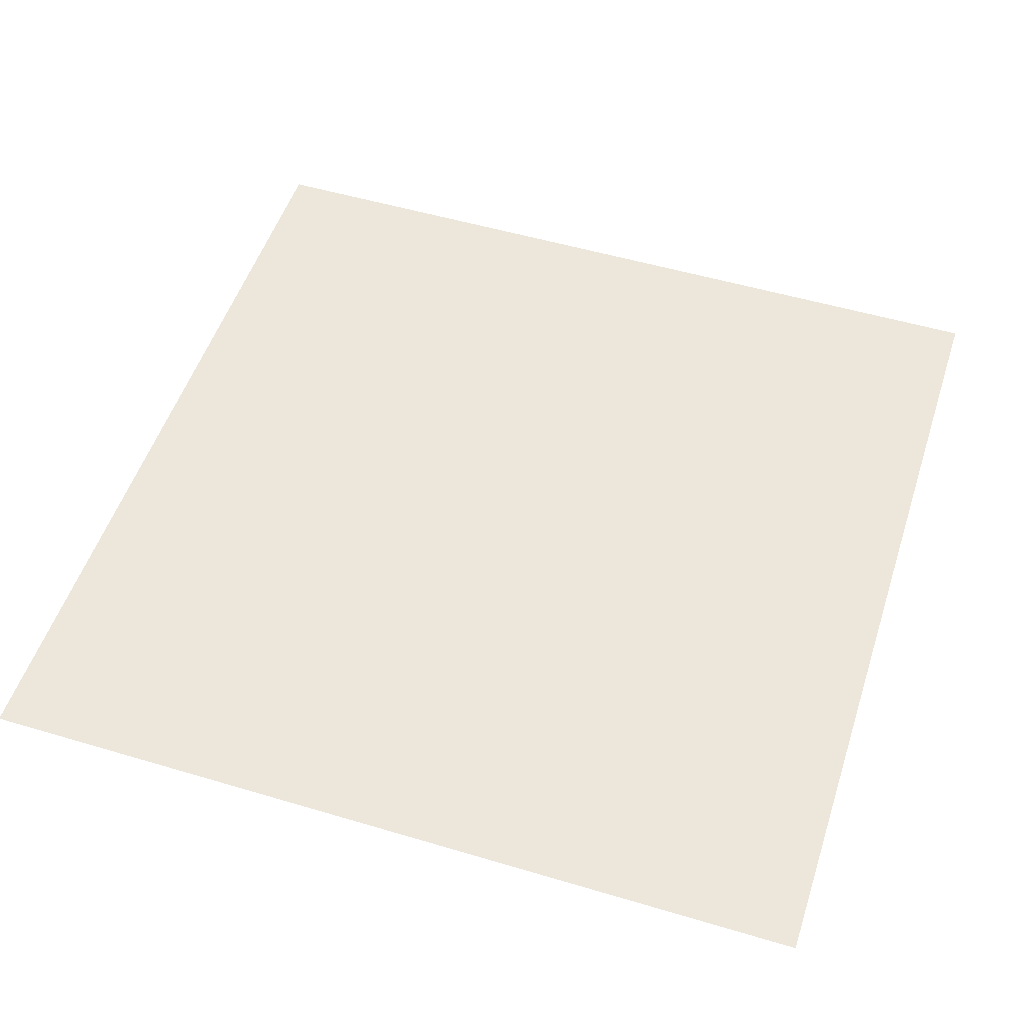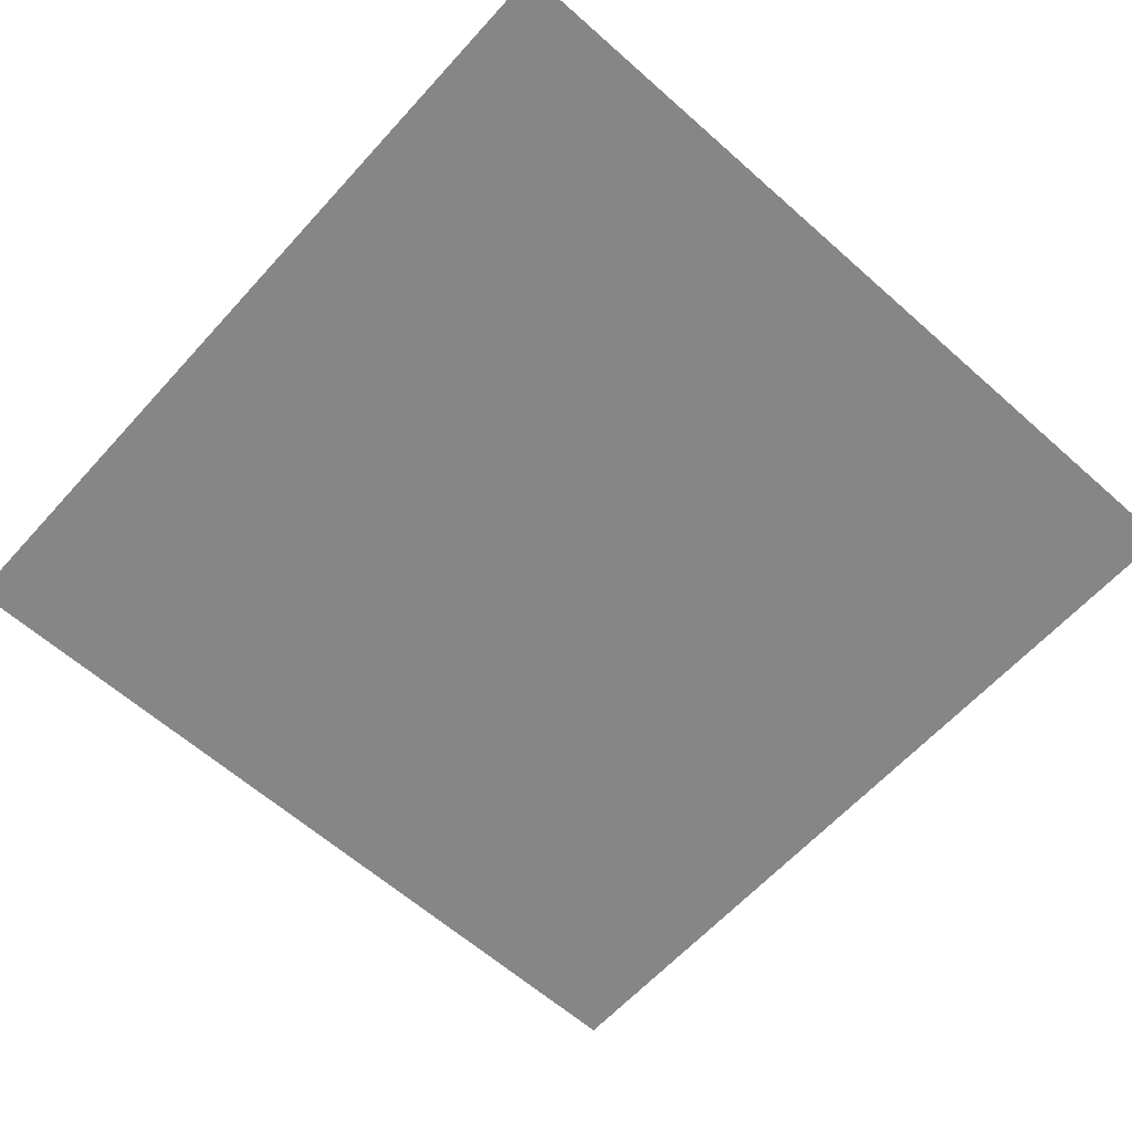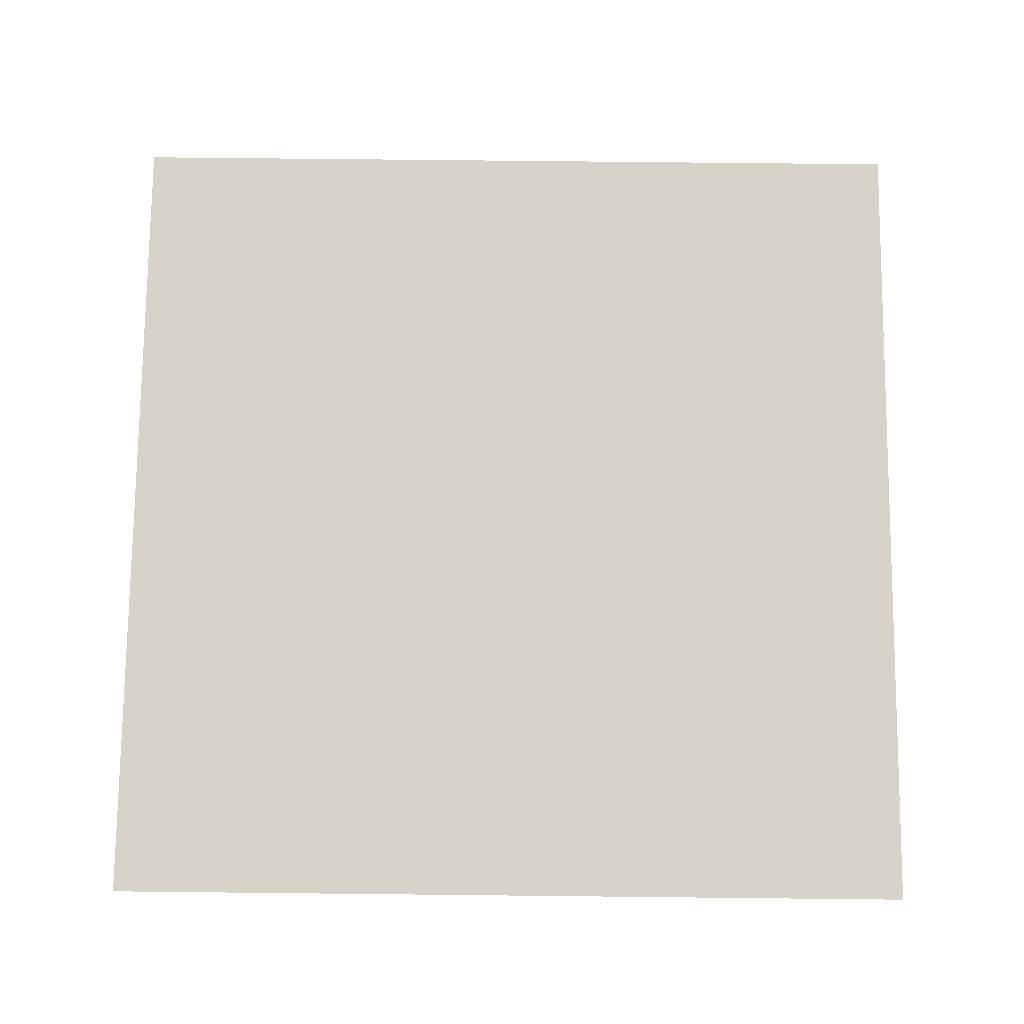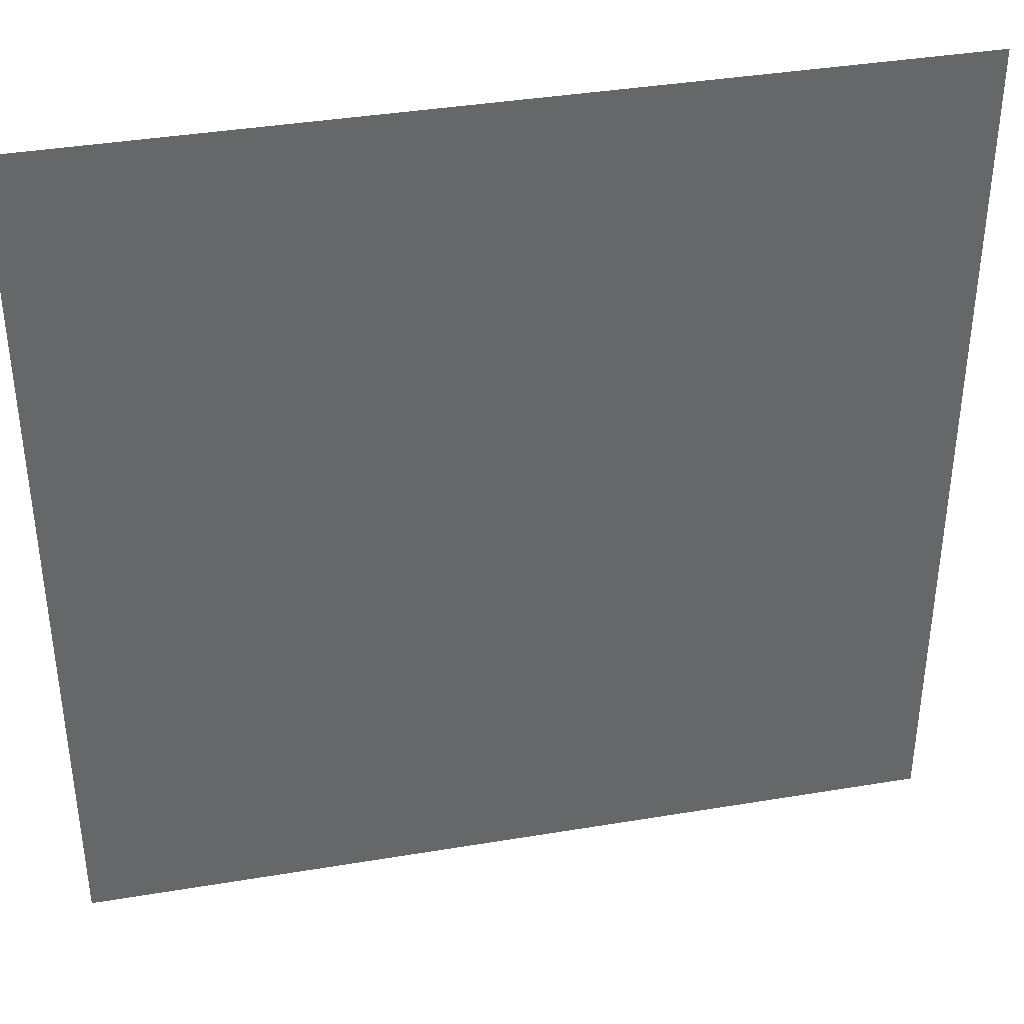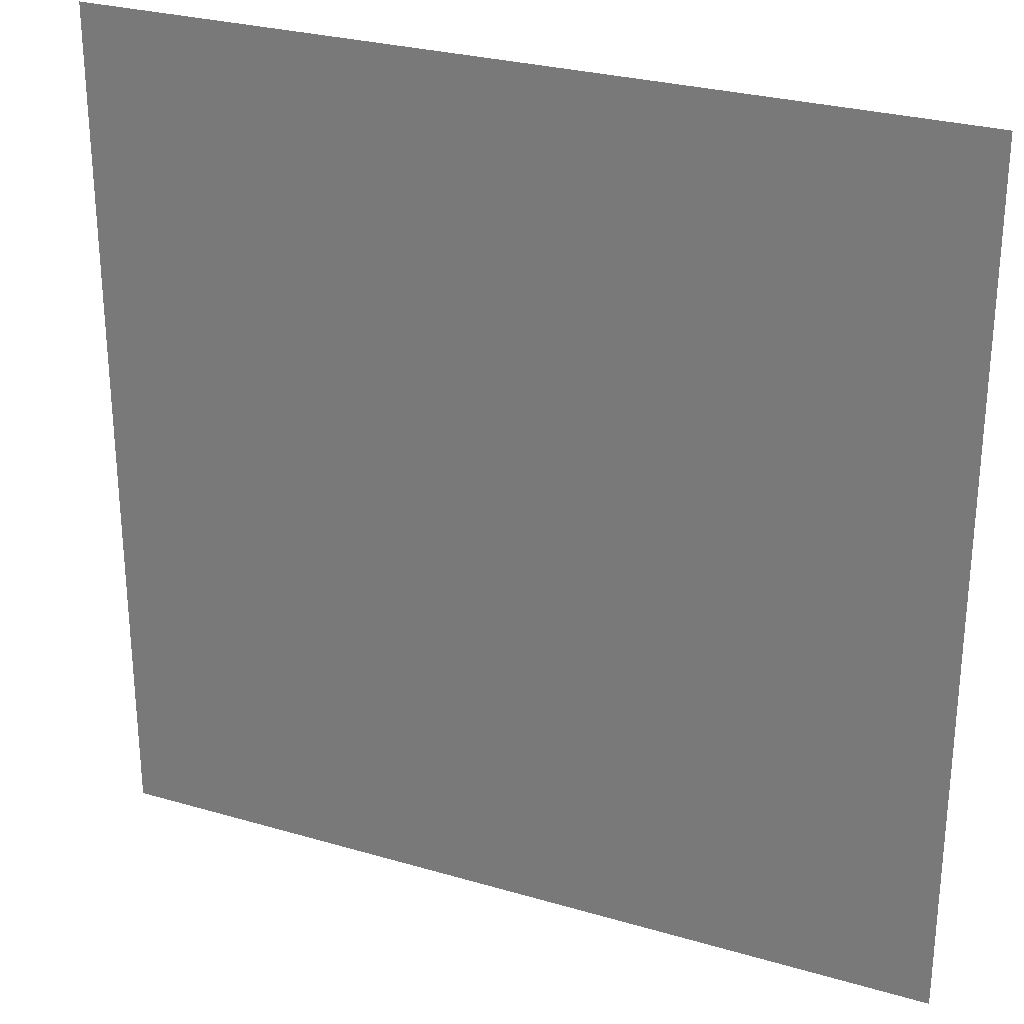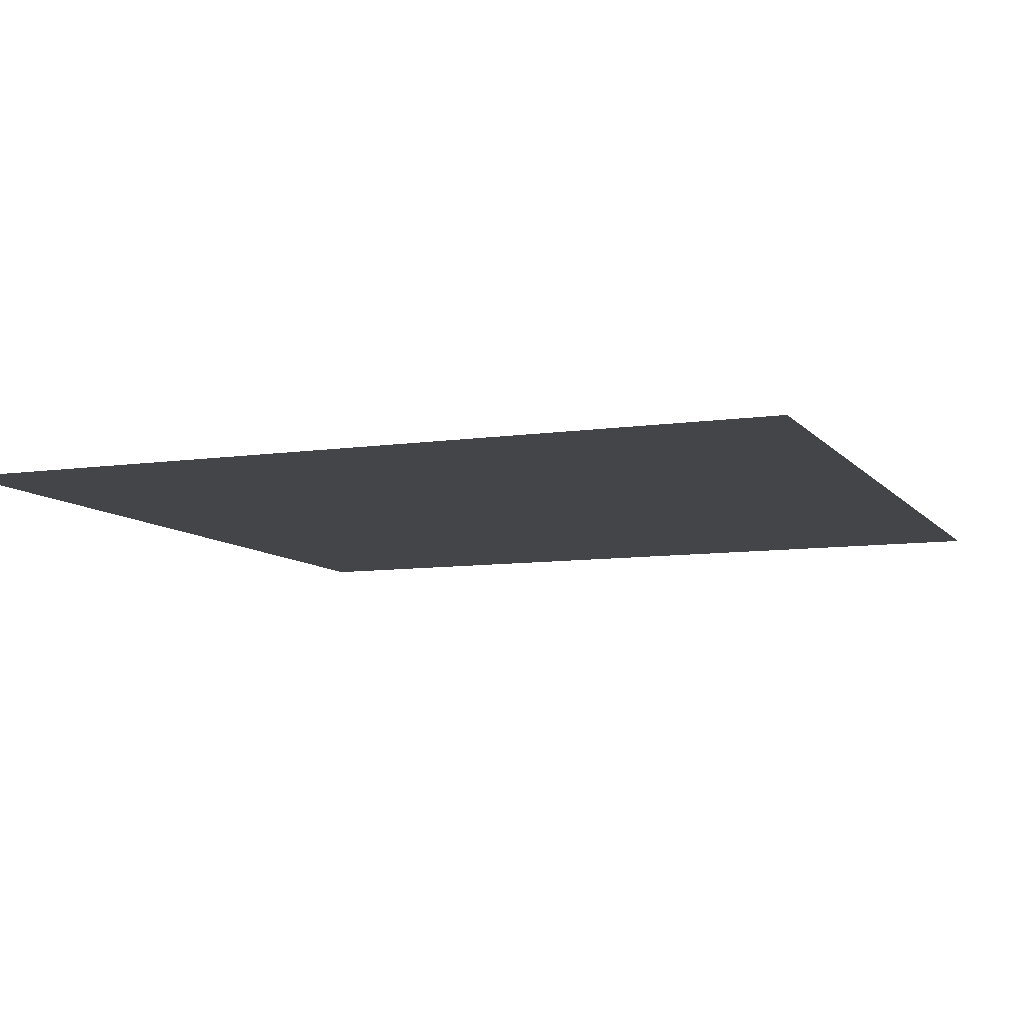
<metadata>
{"format":"obj","ext":"obj","renderer":"f3d","projection":"perspective","resolution":1024,"background":"white","views":[{"elev":51.9,"azim":107.9,"up":"+Z"},{"elev":-62.0,"azim":-42.0,"up":"+Z"},{"elev":76.1,"azim":-179.4,"up":"+Z"},{"elev":38.5,"azim":-11.9,"up":"+Y"},{"elev":27.7,"azim":-155.8,"up":"+Y"},{"elev":-8.7,"azim":21.8,"up":"+Z"}]}
</metadata>
<code>
o plane_debug
v 1 -1 -0
v -1 1 0
v -1 -1 -0
v 1 1 0
f 1 2 3
f 1 4 2

</code>
